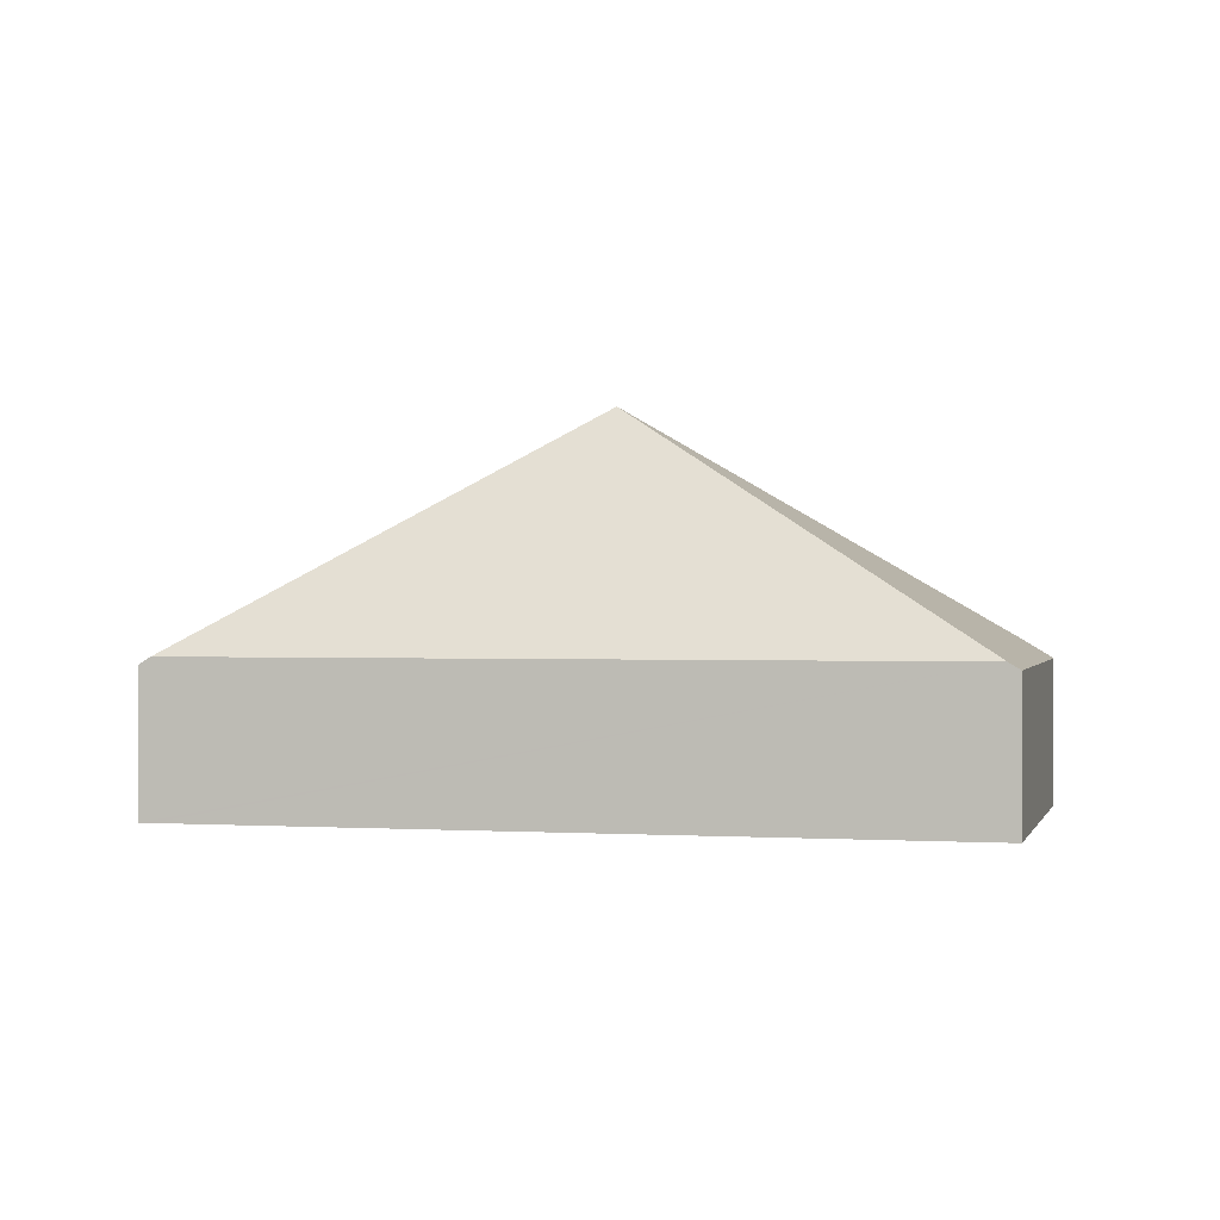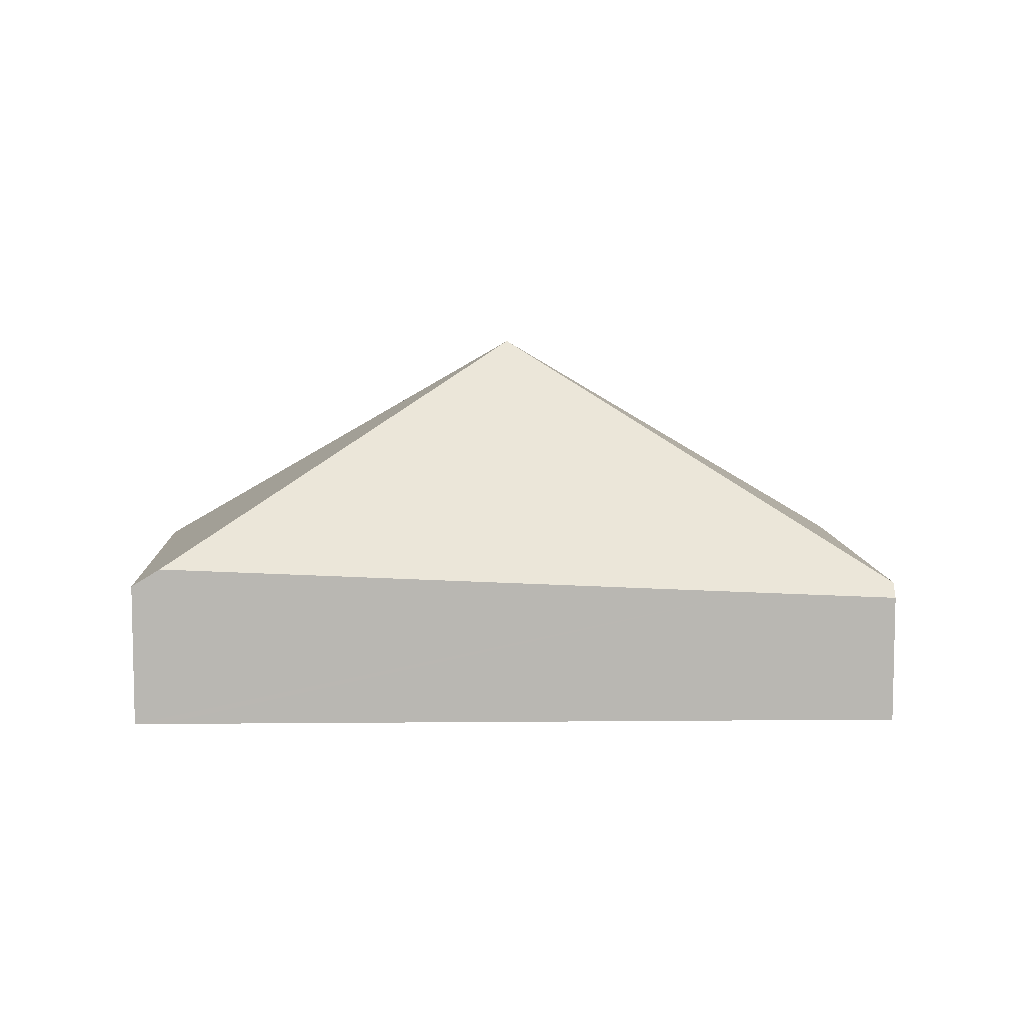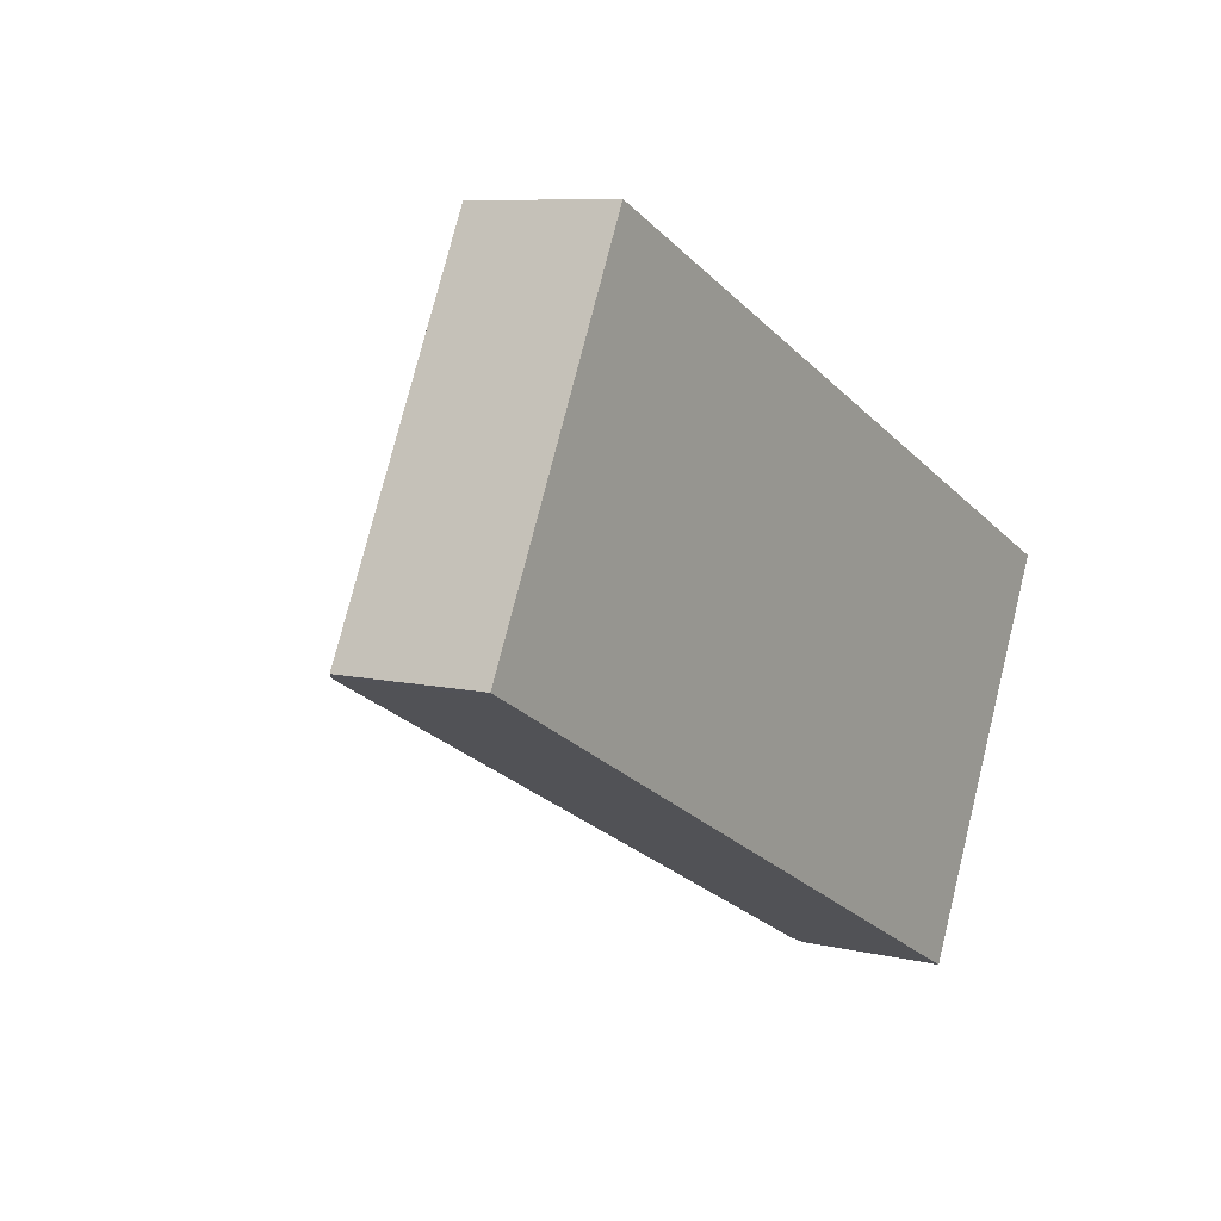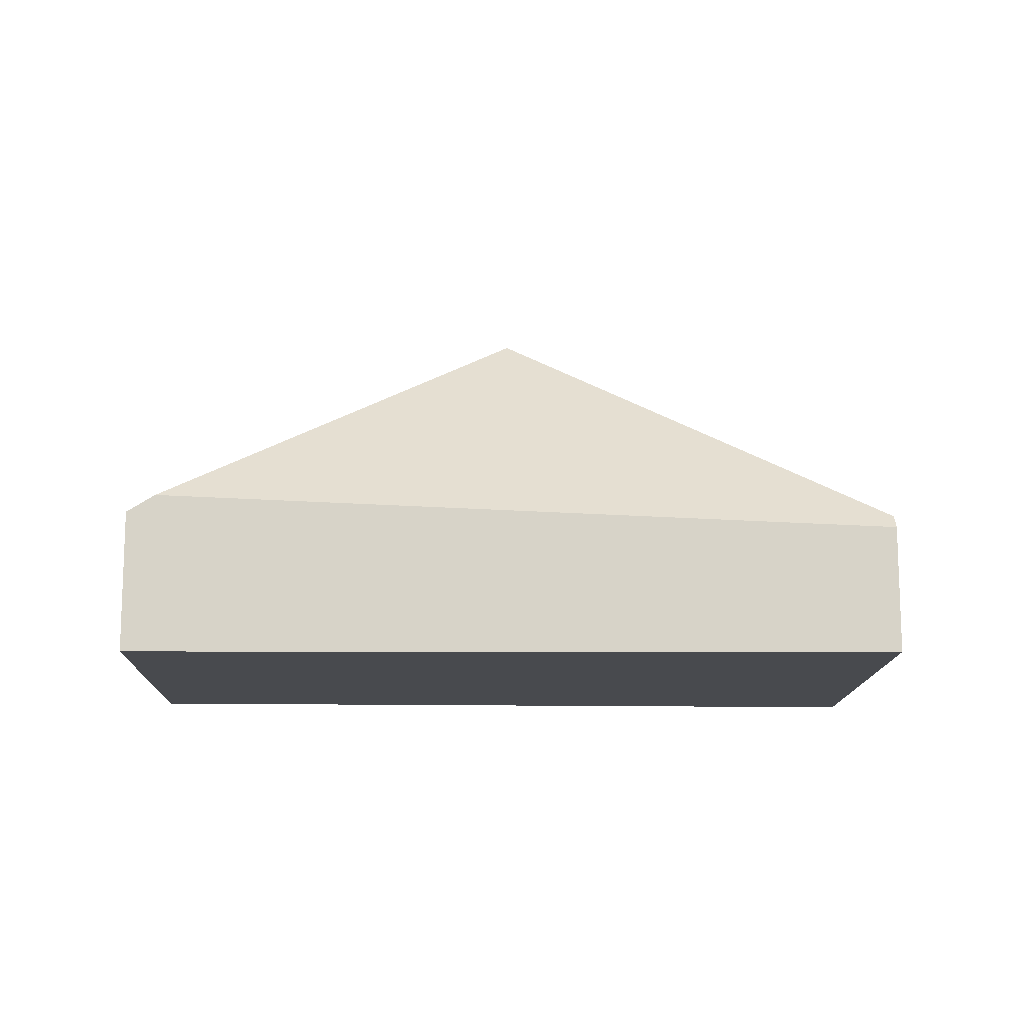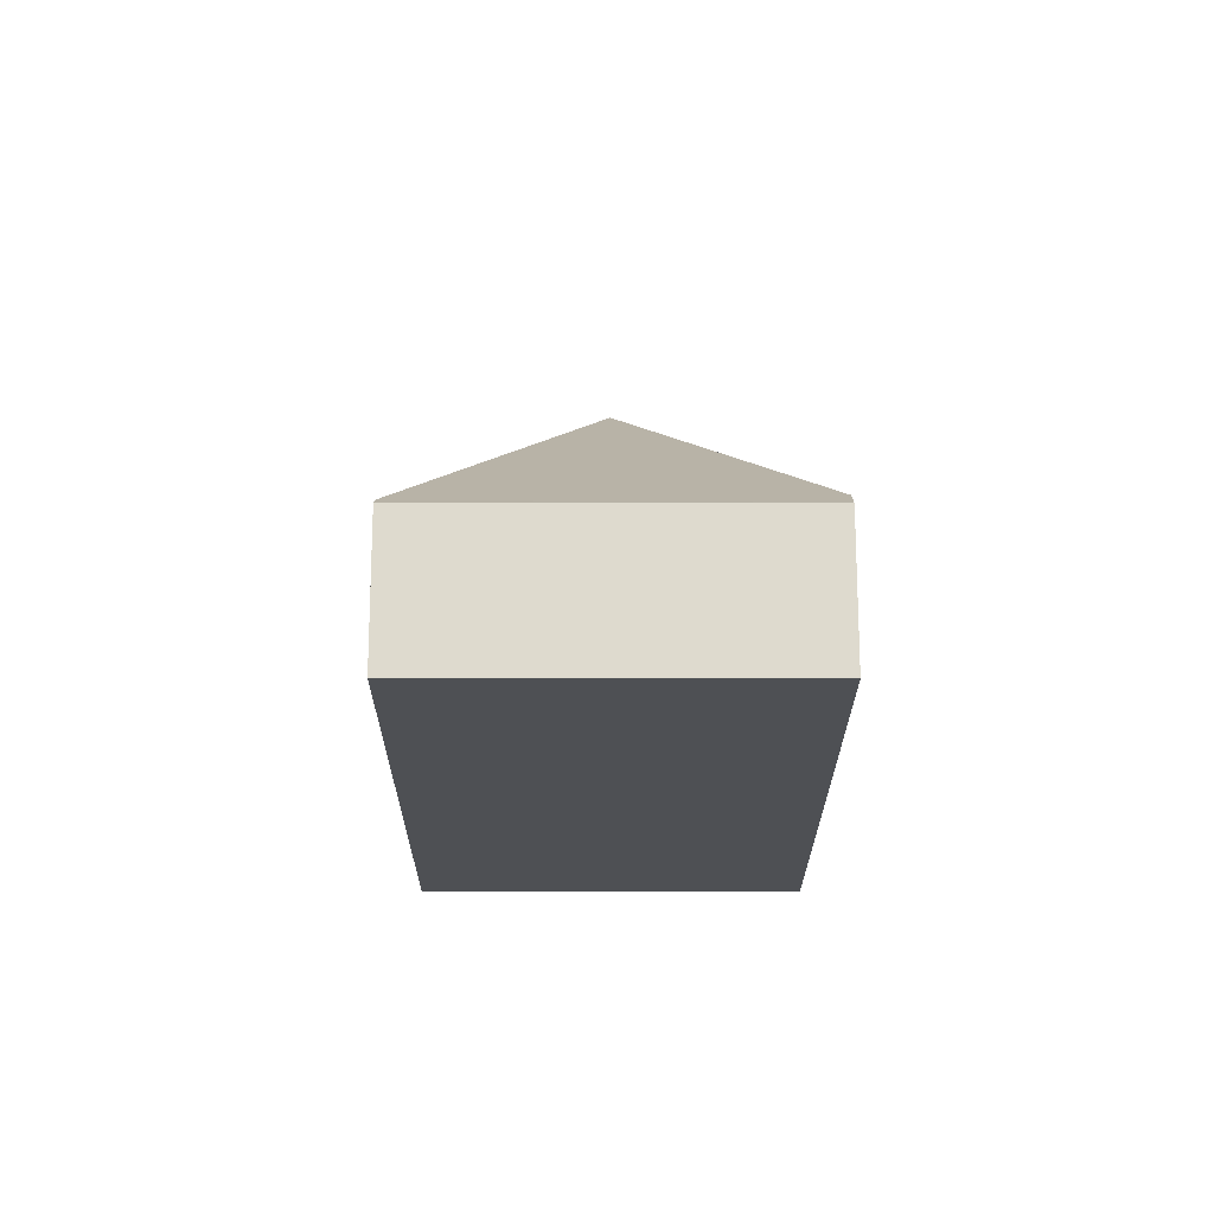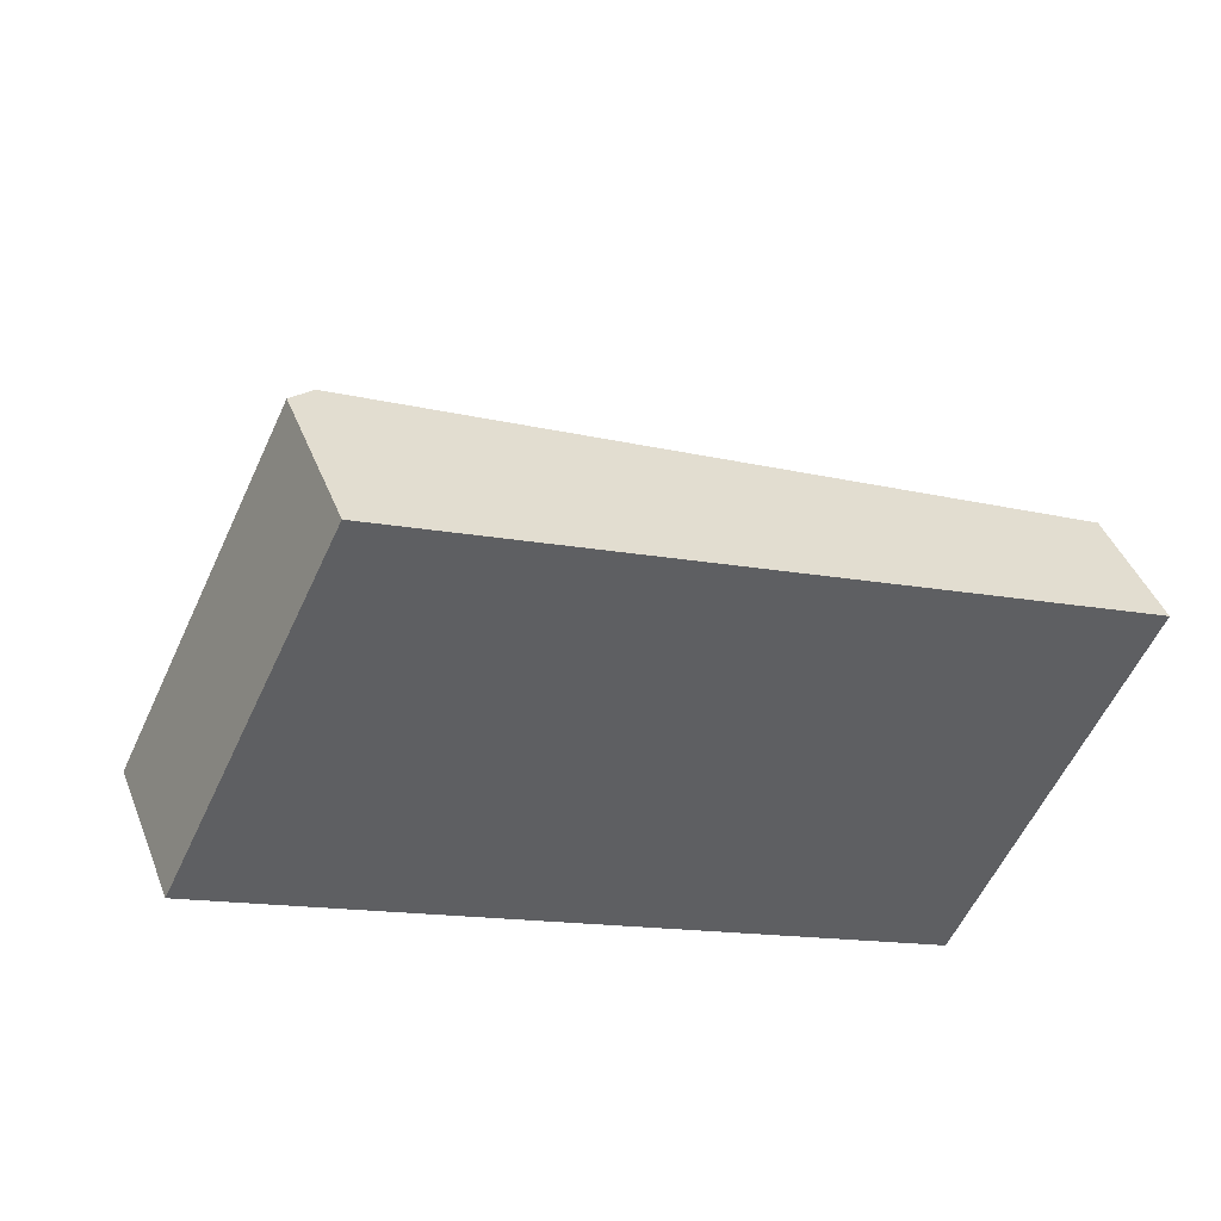
<metadata>
{"format":"obj","ext":"obj","renderer":"f3d","projection":"perspective","resolution":1024,"background":"white","views":[{"elev":0.3,"azim":-139.6,"up":"+Y"},{"elev":8.0,"azim":23.5,"up":"+Y"},{"elev":8.1,"azim":-56.5,"up":"+Z"},{"elev":-13.3,"azim":24.7,"up":"+Y"},{"elev":-18.6,"azim":-64.1,"up":"+Y"},{"elev":43.4,"azim":-20.6,"up":"+Z"}]}
</metadata>
<code>
v  5.575 1.211 -2.845
v  7.049 1.152 -0.031
v  5.661 1.152 -2.889
v  3.513 3.091 -0.038
v  0.086 1.211 -0.044
v  1.342 1.162 2.729
v  0 1.153 7.06e-17
v  1.555 1.305 2.63
v  5.999 1.091 0.562
v  7.071 1.091 0.015
v  7.09 1.039 0.054
v  5.661 1.769e-16 -2.889
v  5.575 1.742e-16 -2.845
v  0.086 2.694e-18 -0.044
v  0 0 0
v  1.342 -1.671e-16 2.729
v  1.555 -1.61e-16 2.63
v  5.999 -3.441e-17 0.562
v  7.09 -3.307e-18 0.054
v  7.049 1.898e-18 -0.031
v  7.071 -9.185e-19 0.015
g defaultobject
f 1 2 3
f 2 1 4
f 1 5 4
f 6 5 7
f 5 6 4
f 4 6 8
f 9 4 8
f 4 9 2
f 2 9 10
f 10 9 11
f 12 1 3
f 1 12 5
f 5 12 13
f 5 13 14
f 5 14 7
f 7 14 15
f 7 16 6
f 16 7 15
f 16 8 6
f 8 16 9
f 9 16 17
f 9 17 18
f 9 18 11
f 11 18 19
f 2 12 3
f 12 2 10
f 12 10 11
f 12 11 20
f 20 11 19
f 20 19 21
f 18 21 19
f 21 18 20
f 20 18 12
f 12 18 17
f 12 17 13
f 13 17 14
f 14 17 16
f 14 16 15

</code>
